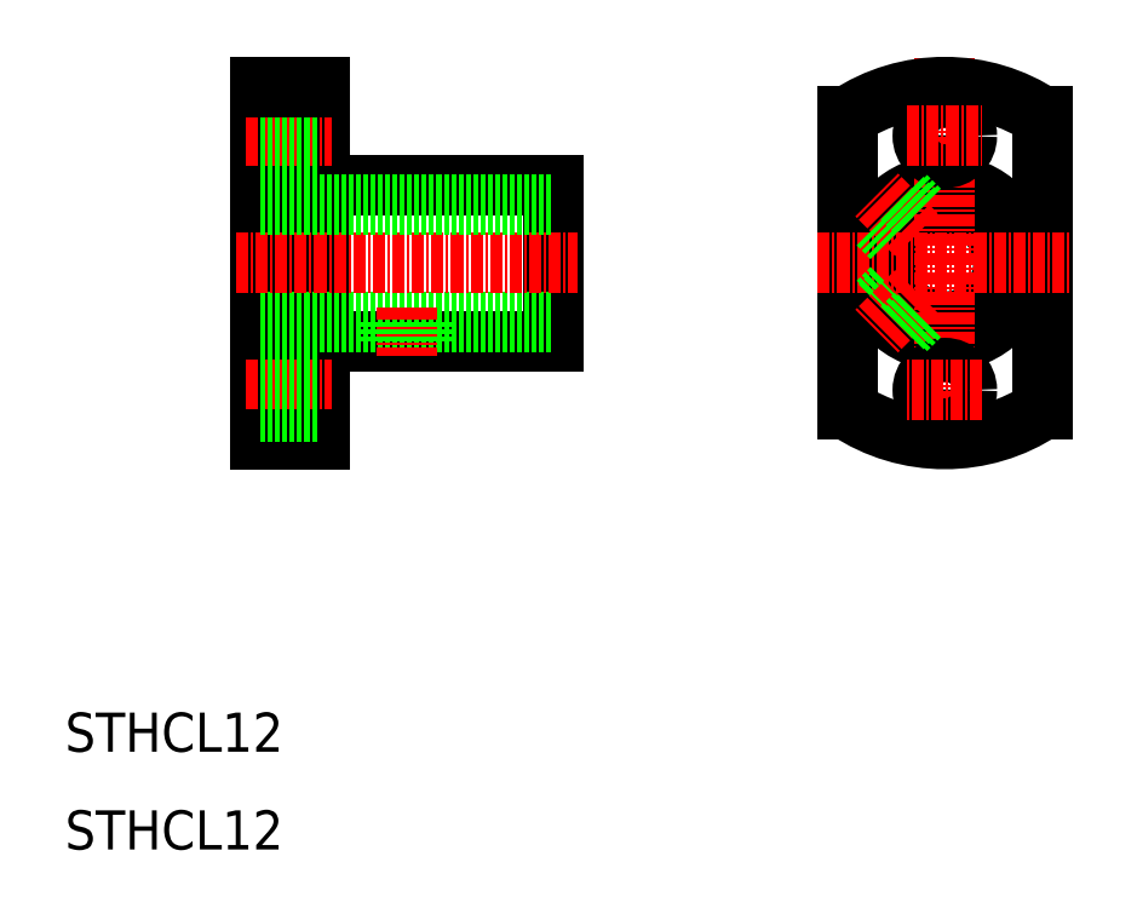
<metadata>
{"format":"dxf","ext":"dxf","renderer":"ezdxf+matplotlib","layout":"modelspace","background":"white","min_lineweight":24,"dpi":150}
</metadata>
<code>
0
SECTION
2
ENTITIES
0
LINE
8
0
10
30
20
88
30
0
11
30
21
52
31
0
0
LINE
8
0
10
36
20
88
30
0
11
36
21
52
31
0
0
LINE
8
0
10
60
20
78
30
0
11
60
21
62
31
0
0
TEXT
8
0
10
10
20
10
30
0
40
4
1
STHCL12
0
TEXT
8
0
10
10
20
20
30
0
40
4
1
STHCL12
0
LINE
8
0
10
36
20
62
30
0
11
60
21
62
31
0
0
LINE
8
0
10
30
20
64
30
0
11
60
21
64
31
0
0
LINE
8
CENTER
10
27.49
20
70
30
0
11
62.43
21
70
31
0
0
LINE
8
CENTER
10
28.5
20
57
30
0
11
37.31
21
57
31
0
0
LINE
8
0
10
36
20
52
30
0
11
30
21
52
31
0
0
LINE
8
0
10
30
20
54.75
30
0
11
36
21
54.75
31
0
0
LINE
8
0
10
30
20
59.25
30
0
11
36
21
59.25
31
0
0
LINE
8
0
10
30
20
70
30
0
11
30
21
70
31
0
0
LINE
8
CENTER
10
45
20
65.41
30
0
11
45
21
60.54
31
0
0
LINE
8
0
10
43
20
64
30
0
11
43
21
62
31
0
0
LINE
8
0
10
43.4
20
64
30
0
11
43.4
21
62
31
0
0
LINE
8
0
10
47
20
64
30
0
11
47
21
62
31
0
0
LINE
8
0
10
46.6
20
64
30
0
11
46.6
21
62
31
0
0
LINE
8
0
10
36
20
78
30
0
11
60
21
78
31
0
0
LINE
8
0
10
30
20
76
30
0
11
60
21
76
31
0
0
LINE
8
CENTER
10
28.5
20
83
30
0
11
37.31
21
83
31
0
0
LINE
8
0
10
30
20
80.75
30
0
11
36
21
80.75
31
0
0
LINE
8
0
10
30
20
79
30
0
11
30
21
79
31
0
0
LINE
8
0
10
30
20
85.25
30
0
11
36
21
85.25
31
0
0
LINE
8
0
10
36
20
88
30
0
11
30
21
88
31
0
0
CIRCLE
8
0
10
100
20
70
30
0
40
6
0
CIRCLE
8
0
10
100
20
70
30
0
40
8
0
LINE
8
0
10
94.78
20
72.96
30
0
11
93.33
21
74.41
31
0
0
LINE
8
0
10
90
20
84.97
30
0
11
90
21
55.03
31
0
0
LINE
8
0
10
110
20
84.97
30
0
11
110
21
55.03
31
0
0
LINE
8
CENTER
10
97.1
20
72.9
30
0
11
92.93
21
77.07
31
0
0
LINE
8
CENTER
10
100
20
91
30
0
11
100
21
49
31
0
0
ARC
8
0
10
100
20
70
30
0
40
18
50
236.3
51
303.7
0
LINE
8
CENTER
10
87
20
70
30
0
11
113
21
70
31
0
0
CIRCLE
8
0
10
100
20
57
30
0
40
2.25
0
LINE
8
CENTER
10
103.8
20
57
30
0
11
96.15
21
57
31
0
0
LINE
8
0
10
94.78
20
67.04
30
0
11
93.33
21
65.59
31
0
0
LINE
8
0
10
94.59
20
67.41
30
0
11
93.11
21
65.94
31
0
0
LINE
8
CENTER
10
97.1
20
67.1
30
0
11
92.93
21
62.93
31
0
0
LINE
8
0
10
97.04
20
64.78
30
0
11
95.59
21
63.33
31
0
0
LINE
8
0
10
97.41
20
64.59
30
0
11
95.94
21
63.11
31
0
0
LINE
8
0
10
94.59
20
72.59
30
0
11
93.11
21
74.06
31
0
0
ARC
8
0
10
100
20
70
30
0
40
18
50
56.25
51
123.7
0
CIRCLE
8
0
10
100
20
83
30
0
40
2.25
0
LINE
8
0
10
97.04
20
75.22
30
0
11
95.59
21
76.67
31
0
0
LINE
8
0
10
97.41
20
75.41
30
0
11
95.94
21
76.89
31
0
0
LINE
8
CENTER
10
96.15
20
83
30
0
11
103.8
21
83
31
0
0
ENDSEC
0
EOF

</code>
